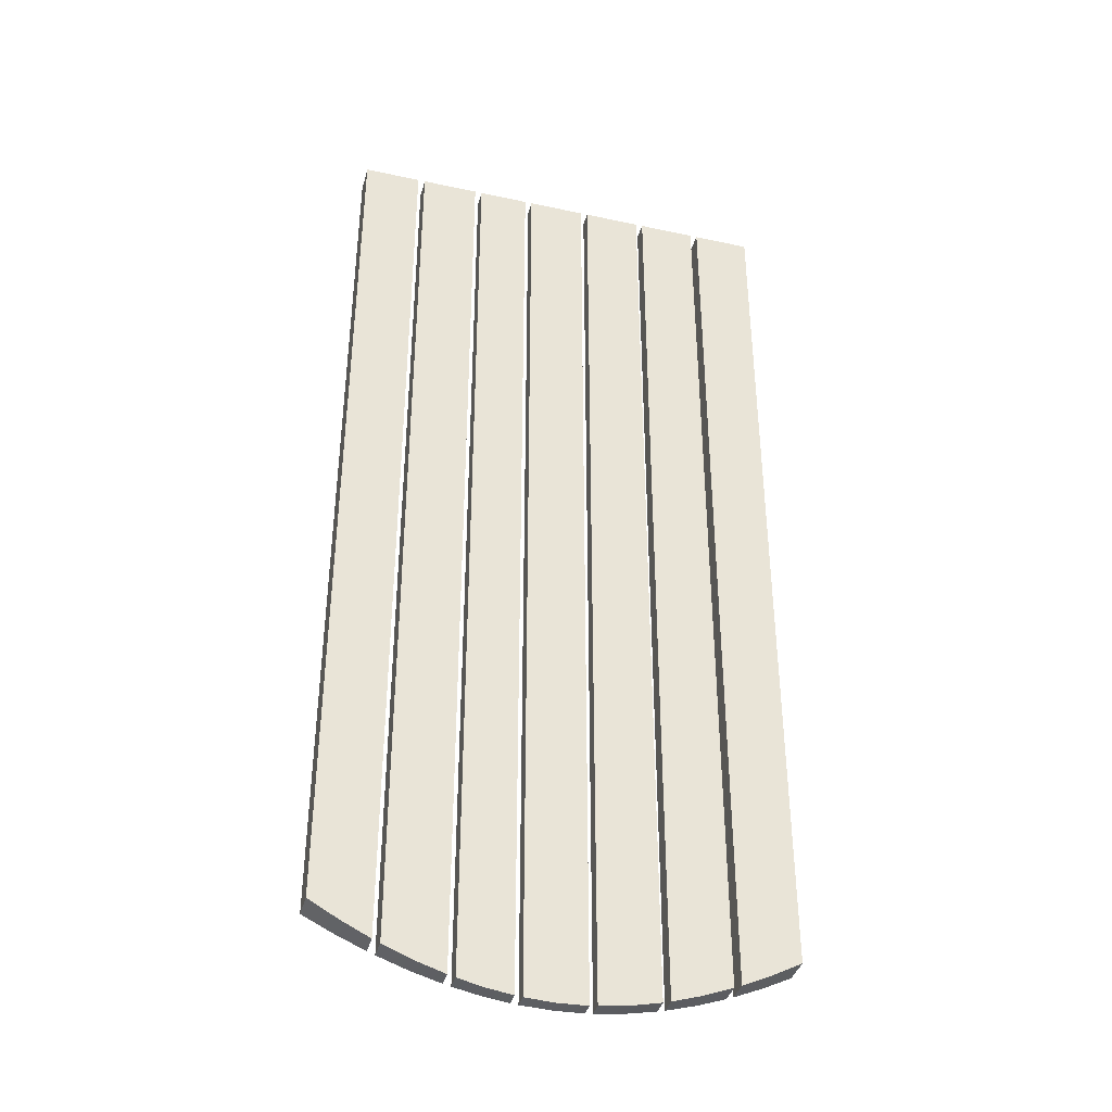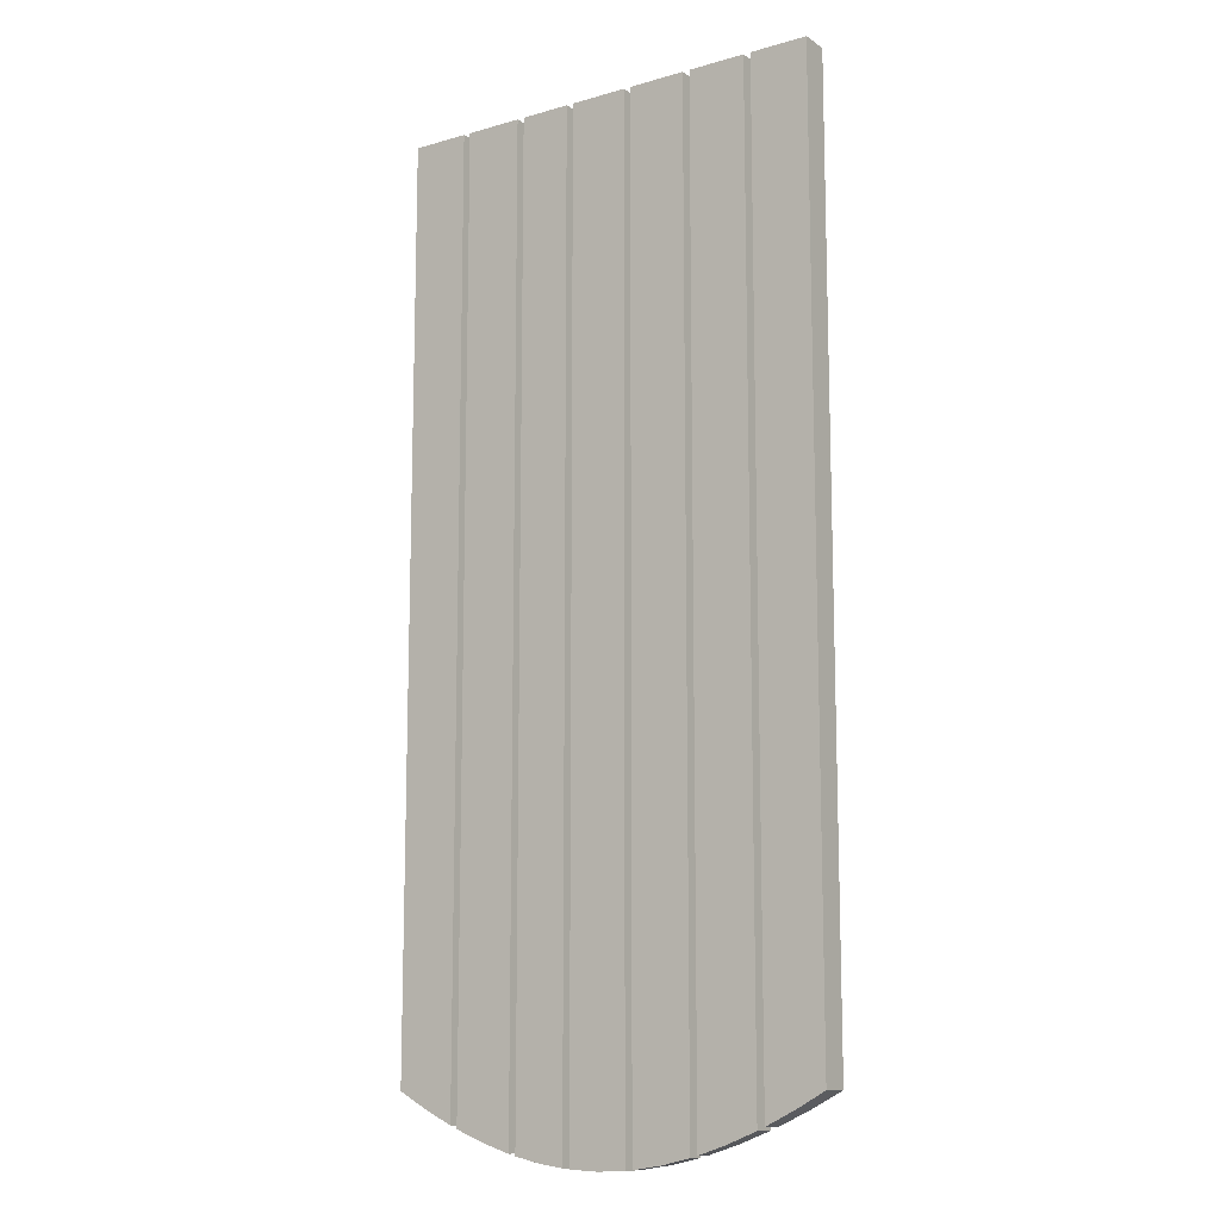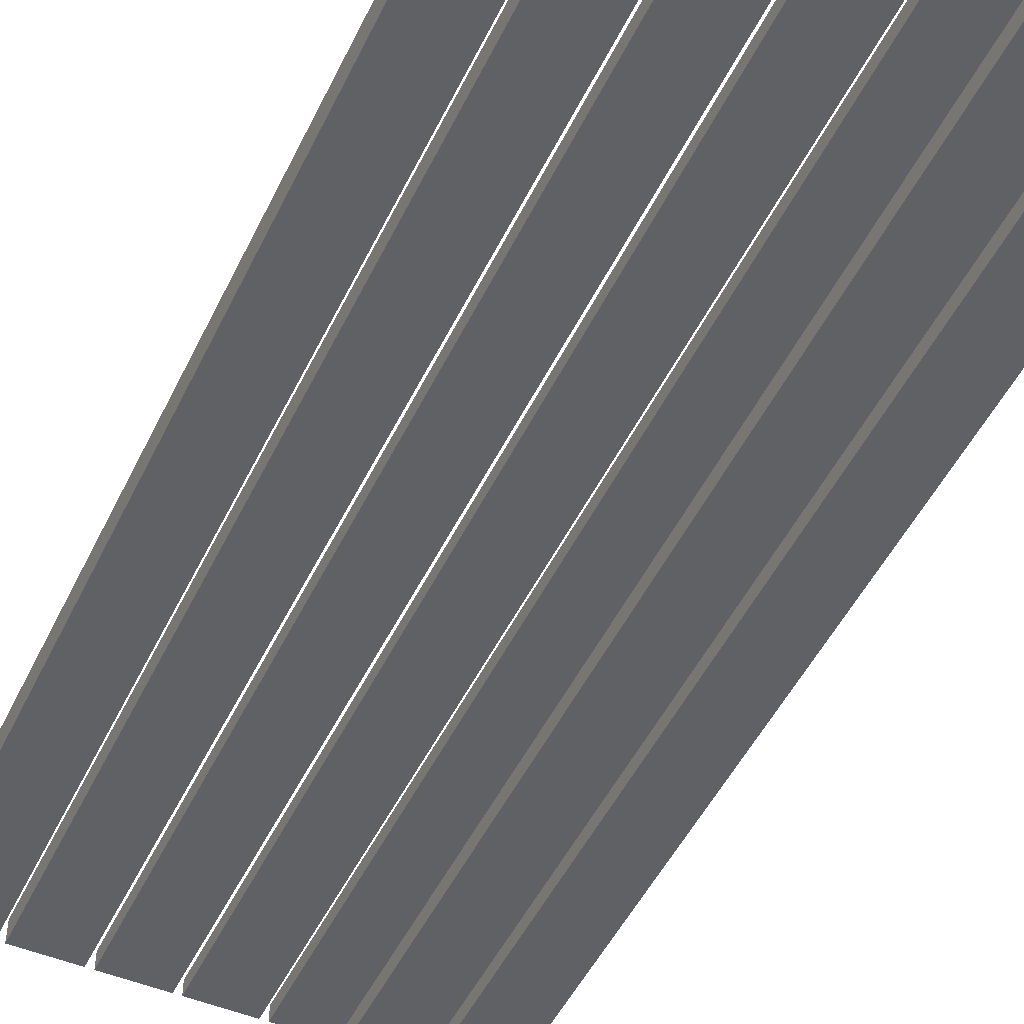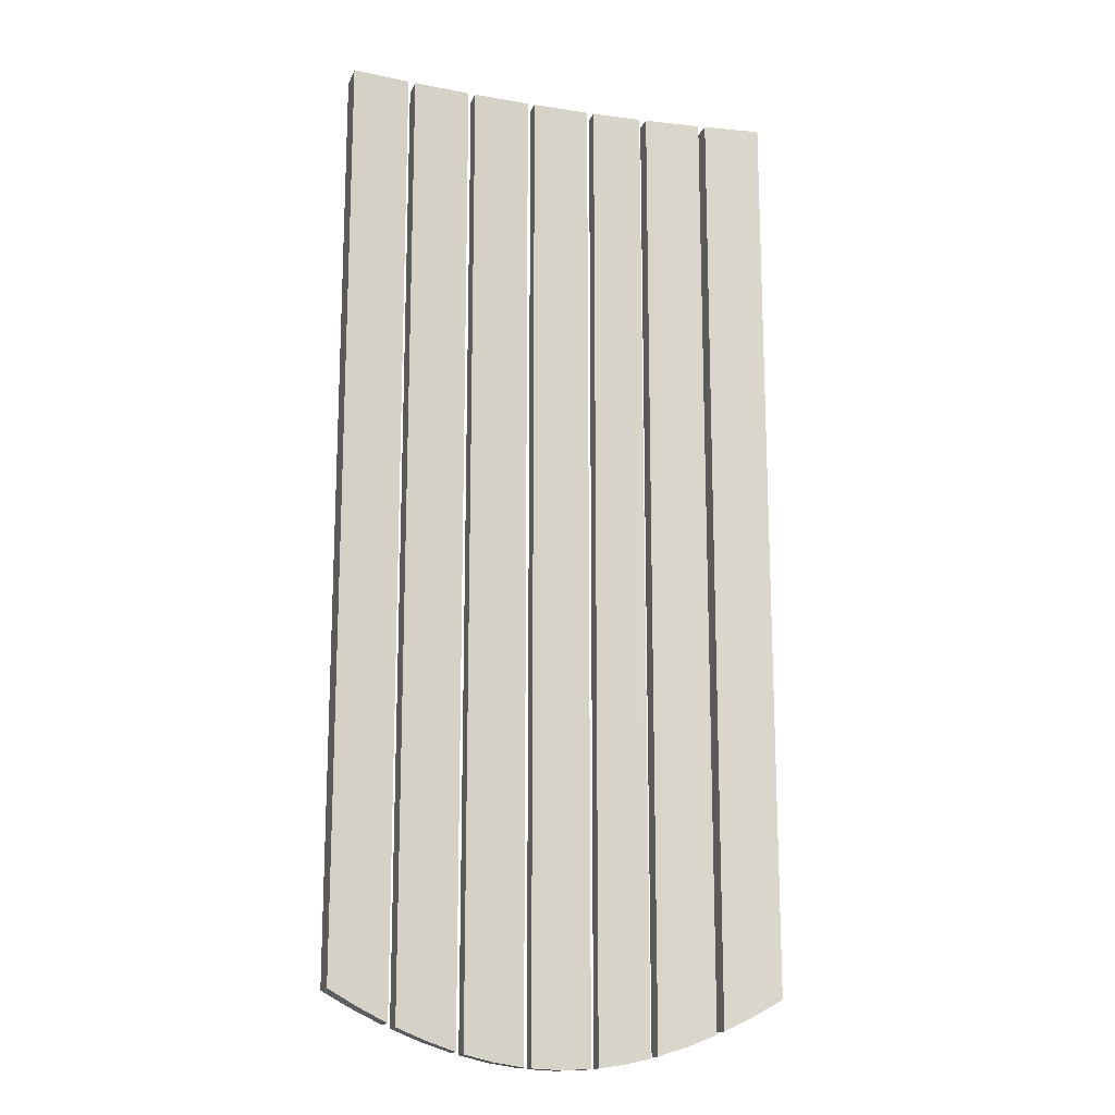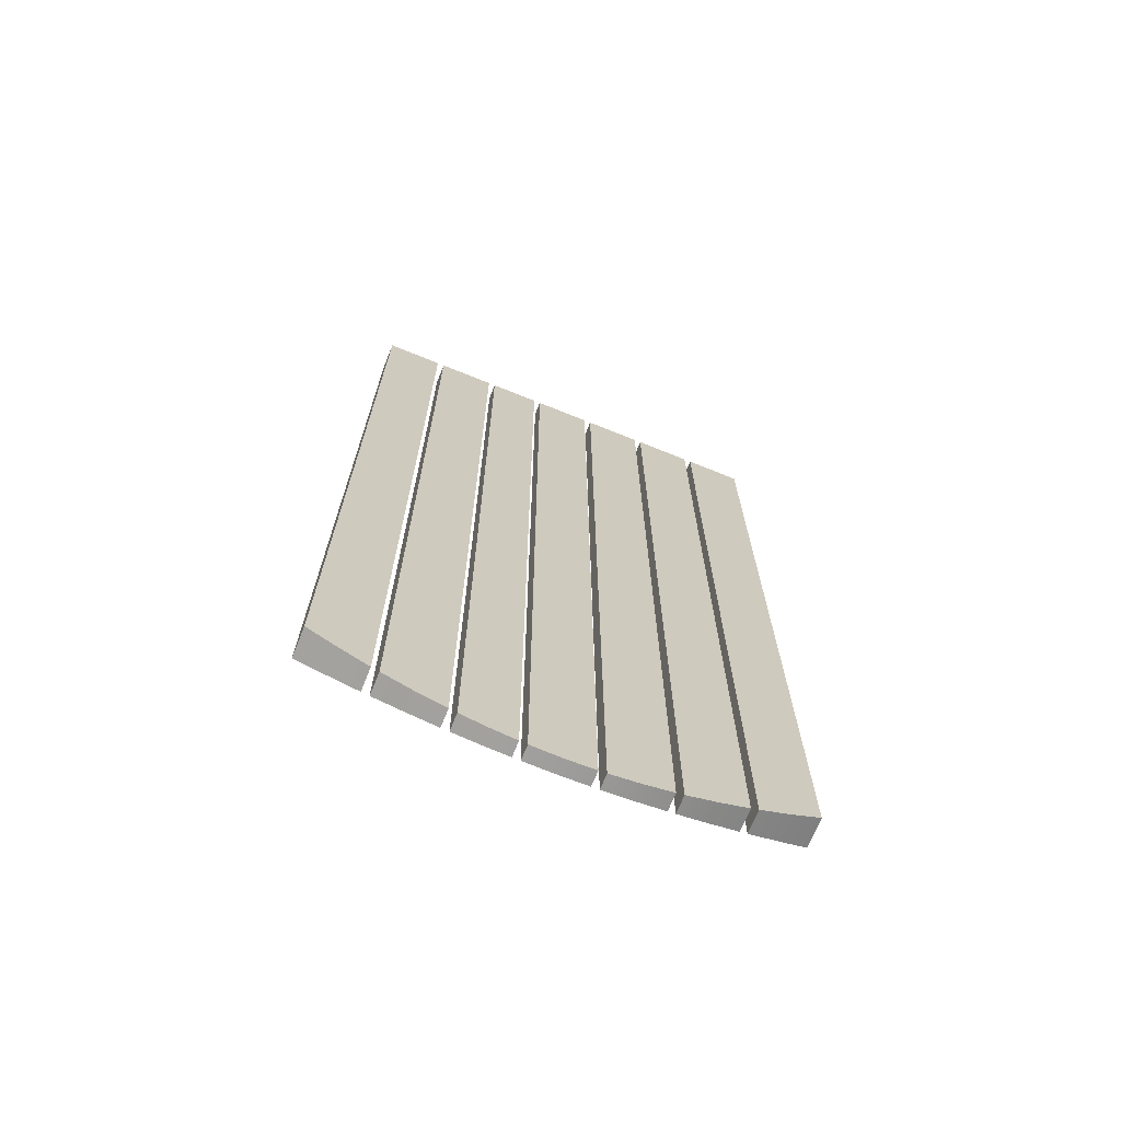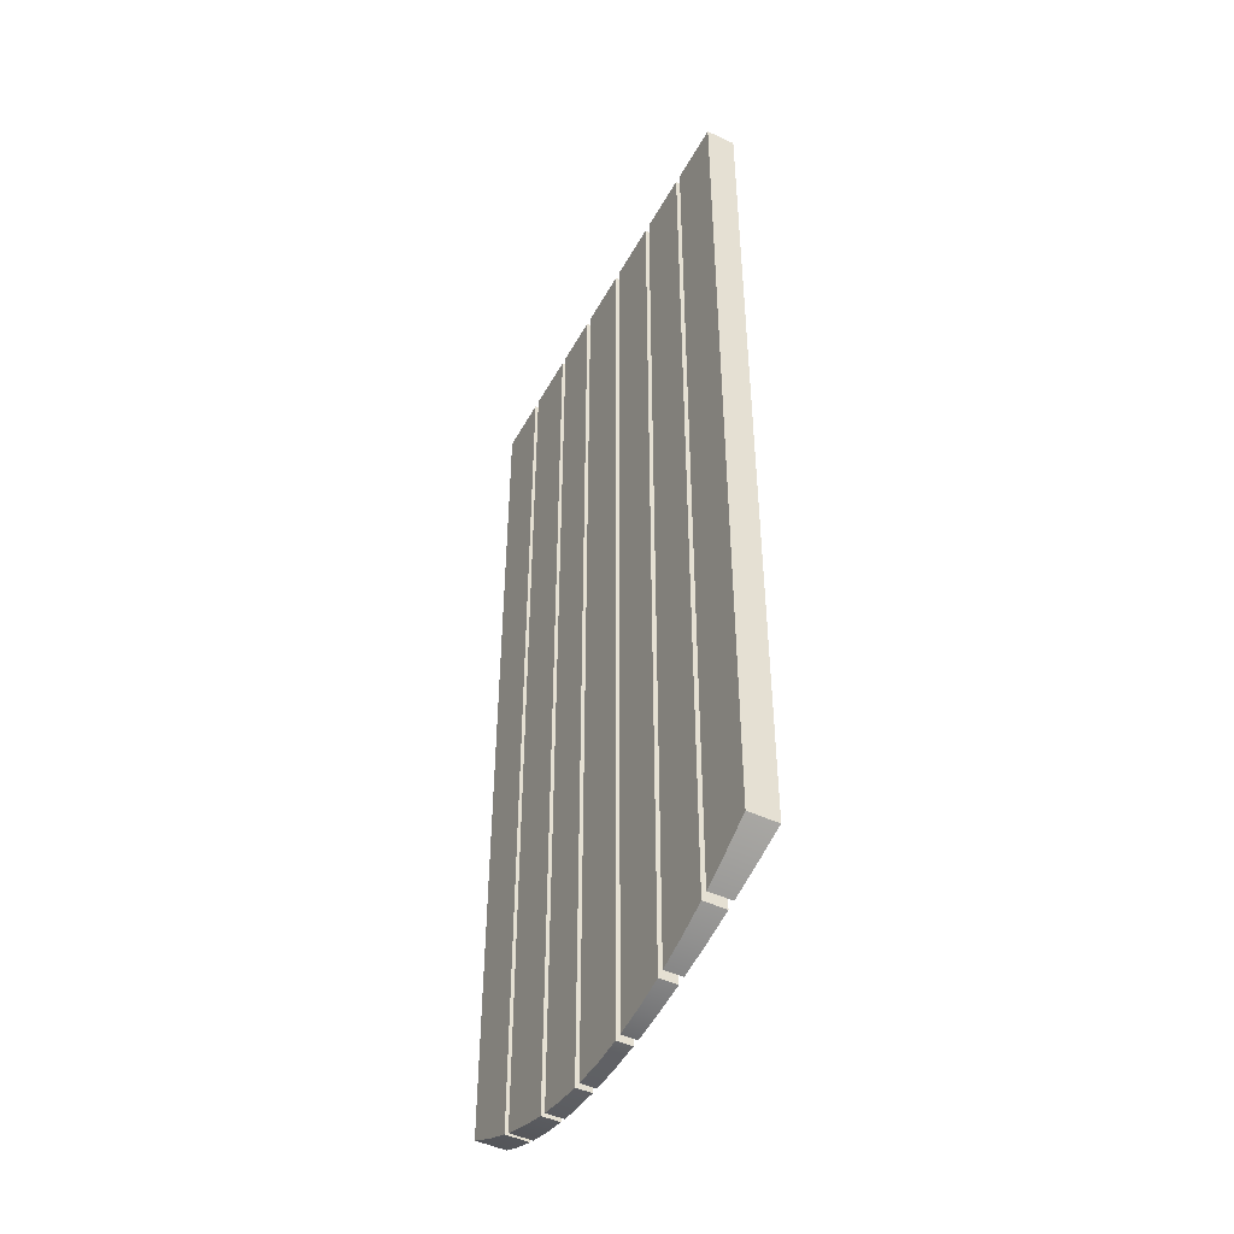
<metadata>
{"format":"obj","ext":"obj","renderer":"f3d","projection":"perspective","resolution":1024,"background":"white","views":[{"elev":-38.8,"azim":-15.2,"up":"+Z"},{"elev":-11.9,"azim":34.2,"up":"+Z"},{"elev":-48.9,"azim":155.1,"up":"+Y"},{"elev":-16.3,"azim":162.5,"up":"+Z"},{"elev":-70.5,"azim":-22.0,"up":"+Z"},{"elev":-47.8,"azim":62.3,"up":"+Z"}]}
</metadata>
<code>
v 14.54 0 4.178
v 10.09 0 4.178
v 10.09 0 -81.16
v 12.31 0 -81.66
v 14.54 0 -82
v 10.09 1.488 4.178
v 10.09 1.488 -81.16
v 10.09 0 -81.16
v 10.09 0 4.178
v 14.54 1.31 -82
v 14.54 1.31 4.178
v 14.54 0 4.178
v 14.54 0 -82
v 10.09 1.488 -81.16
v 12.3 1.382 -81.66
v 14.54 1.31 -82
v 14.54 0 -82
v 12.31 0 -81.66
v 10.09 0 -81.16
v 14.54 1.31 4.178
v 10.09 1.488 4.178
v 10.09 0 4.178
v 14.54 0 4.178
v 14.54 1.31 4.178
v 14.54 1.31 -82
v 12.3 1.382 -81.66
v 10.09 1.488 -81.16
v 10.09 1.488 4.178
v 32.32 1.989 4.178
v 32.32 1.989 -78.81
v 32.32 0 -78.81
v 32.32 0 4.178
v 37.4 2.54 -76.23
v 34.89 2.251 -77.59
v 32.32 1.989 -78.81
v 32.32 1.989 4.178
v 37.4 2.54 4.178
v 37.4 2.54 4.178
v 32.32 1.989 4.178
v 32.32 0 4.178
v 37.4 0 4.178
v 32.32 1.989 -78.81
v 34.89 2.251 -77.59
v 37.4 2.54 -76.23
v 37.4 0 -76.23
v 34.85 0 -77.6
v 32.32 0 -78.81
v 37.4 0 4.178
v 32.32 0 4.178
v 32.32 0 -78.81
v 34.85 0 -77.6
v 37.4 0 -76.23
v 37.4 0 4.178
v 37.4 0 -76.23
v 37.4 2.54 -76.23
v 37.4 2.54 4.178
v 20.25 1.291 4.178
v 15.17 1.296 4.178
v 15.17 0 4.178
v 20.25 0 4.178
v 20.25 1.291 -82.08
v 20.25 1.291 4.178
v 20.25 0 4.178
v 20.25 0 -82.08
v 15.17 1.296 4.178
v 15.17 1.296 -82.06
v 15.17 0 -82.06
v 15.17 0 4.178
v 20.25 0 4.178
v 15.17 0 4.178
v 15.17 0 -82.06
v 17.71 0 -82.18
v 17.94 0 -82.18
v 20.25 0 -82.08
v 20.25 1.291 4.178
v 20.25 1.291 -82.08
v 17.94 1.27 -82.18
v 17.71 1.27 -82.18
v 15.17 1.296 -82.06
v 15.17 1.296 4.178
v 17.71 1.27 -82.18
v 17.94 1.27 -82.18
v 17.94 0 -82.18
v 17.71 0 -82.18
v 15.17 1.296 -82.06
v 17.71 1.27 -82.18
v 17.71 0 -82.18
v 15.17 0 -82.06
v 17.94 1.27 -82.18
v 20.25 1.291 -82.08
v 20.25 0 -82.08
v 17.94 0 -82.18
v 9.457 1.525 4.178
v 4.377 1.913 4.178
v 4.377 0 4.178
v 9.457 0 4.178
v 9.457 0 4.178
v 4.377 0 4.178
v 4.377 0 -79.17
v 6.914 0 -80.18
v 9.457 0 -80.99
v 4.377 1.913 -79.17
v 6.884 1.701 -80.17
v 9.457 1.525 -80.99
v 9.457 0 -80.99
v 6.914 0 -80.18
v 4.377 0 -79.17
v 4.377 1.913 4.178
v 4.377 1.913 -79.17
v 4.377 0 -79.17
v 4.377 0 4.178
v 9.457 1.525 4.178
v 9.457 1.525 -80.99
v 6.884 1.701 -80.17
v 4.377 1.913 -79.17
v 4.377 1.913 4.178
v 9.457 1.525 -80.99
v 9.457 1.525 4.178
v 9.457 0 4.178
v 9.457 0 -80.99
v 31.68 1.93 4.178
v 26.6 1.543 4.178
v 26.6 0 4.178
v 31.68 0 4.178
v 26.6 1.543 4.178
v 26.6 1.543 -80.9
v 26.6 0 -80.9
v 26.6 0 4.178
v 31.68 0 4.178
v 26.6 0 4.178
v 26.6 0 -80.9
v 29.14 0 -80.08
v 31.68 0 -79.09
v 26.6 1.543 -80.9
v 29.17 1.72 -80.07
v 31.68 1.93 -79.09
v 31.68 0 -79.09
v 29.14 0 -80.08
v 26.6 0 -80.9
v 31.68 1.93 4.178
v 31.68 1.93 -79.09
v 29.17 1.72 -80.07
v 26.6 1.543 -80.9
v 26.6 1.543 4.178
v 31.68 1.93 -79.09
v 31.68 1.93 4.178
v 31.68 0 4.178
v 31.68 0 -79.09
v 20.89 1.304 -82.02
v 23.45 1.384 -81.65
v 25.97 1.506 -81.07
v 25.97 0 -81.07
v 23.42 0 -81.65
v 20.89 0 -82.02
v 25.97 0 4.178
v 20.89 0 4.178
v 20.89 0 -82.02
v 23.42 0 -81.65
v 25.97 0 -81.07
v 25.97 1.506 4.178
v 20.89 1.304 4.178
v 20.89 0 4.178
v 25.97 0 4.178
v 20.89 1.304 4.178
v 20.89 1.304 -82.02
v 20.89 0 -82.02
v 20.89 0 4.178
v 25.97 1.506 4.178
v 25.97 1.506 -81.07
v 23.45 1.384 -81.65
v 20.89 1.304 -82.02
v 20.89 1.304 4.178
v 25.97 1.506 -81.07
v 25.97 1.506 4.178
v 25.97 0 4.178
v 25.97 0 -81.07
v -1.338 0 -76.23
v -1.338 0 4.178
v -1.338 2.54 4.178
v -1.338 2.54 -76.23
v -1.338 2.54 -76.23
v 1.163 2.242 -77.63
v 3.742 1.973 -78.89
v 3.742 0 -78.89
v 1.199 0 -77.65
v -1.338 0 -76.23
v 3.742 1.973 4.178
v -1.338 2.54 4.178
v -1.338 0 4.178
v 3.742 0 4.178
v 3.742 1.973 -78.89
v 3.742 1.973 4.178
v 3.742 0 4.178
v 3.742 0 -78.89
v 3.742 0 4.178
v -1.338 0 4.178
v -1.338 0 -76.23
v 1.199 0 -77.65
v 3.742 0 -78.89
v 3.742 1.973 4.178
v 3.742 1.973 -78.89
v 1.163 2.242 -77.63
v -1.338 2.54 -76.23
v -1.338 2.54 4.178
f 5 1 4
f 4 1 2
f 4 2 3
f 6 7 9
f 9 7 8
f 11 12 10
f 10 12 13
f 14 15 19
f 19 15 18
f 18 15 16
f 18 16 17
f 21 22 20
f 20 22 23
f 25 26 24
f 24 26 28
f 28 26 27
f 29 30 32
f 32 30 31
f 33 34 37
f 37 34 36
f 36 34 35
f 38 39 41
f 41 39 40
f 47 42 46
f 46 42 43
f 46 43 45
f 45 43 44
f 52 48 51
f 51 48 49
f 51 49 50
f 53 54 56
f 56 54 55
f 58 59 57
f 57 59 60
f 61 62 64
f 64 62 63
f 65 66 68
f 68 66 67
f 70 72 69
f 69 72 73
f 69 73 74
f 70 71 72
f 76 77 75
f 75 77 78
f 75 78 80
f 80 78 79
f 81 82 84
f 84 82 83
f 85 86 88
f 88 86 87
f 90 91 89
f 89 91 92
f 94 95 93
f 93 95 96
f 101 97 100
f 100 97 98
f 100 98 99
f 102 103 107
f 107 103 106
f 106 103 104
f 106 104 105
f 108 109 111
f 111 109 110
f 113 114 112
f 112 114 116
f 116 114 115
f 117 118 120
f 120 118 119
f 121 122 124
f 124 122 123
f 125 126 128
f 128 126 127
f 133 129 132
f 132 129 130
f 132 130 131
f 139 134 138
f 138 134 135
f 138 135 137
f 137 135 136
f 141 142 140
f 140 142 144
f 144 142 143
f 145 146 148
f 148 146 147
f 154 149 153
f 153 149 150
f 153 150 152
f 152 150 151
f 159 155 158
f 158 155 156
f 158 156 157
f 160 161 163
f 163 161 162
f 164 165 167
f 167 165 166
f 169 170 168
f 168 170 172
f 172 170 171
f 174 175 173
f 173 175 176
f 177 178 180
f 180 178 179
f 181 182 186
f 186 182 185
f 185 182 183
f 185 183 184
f 188 189 187
f 187 189 190
f 191 192 194
f 194 192 193
f 199 195 198
f 198 195 196
f 198 196 197
f 201 202 200
f 200 202 204
f 204 202 203

</code>
